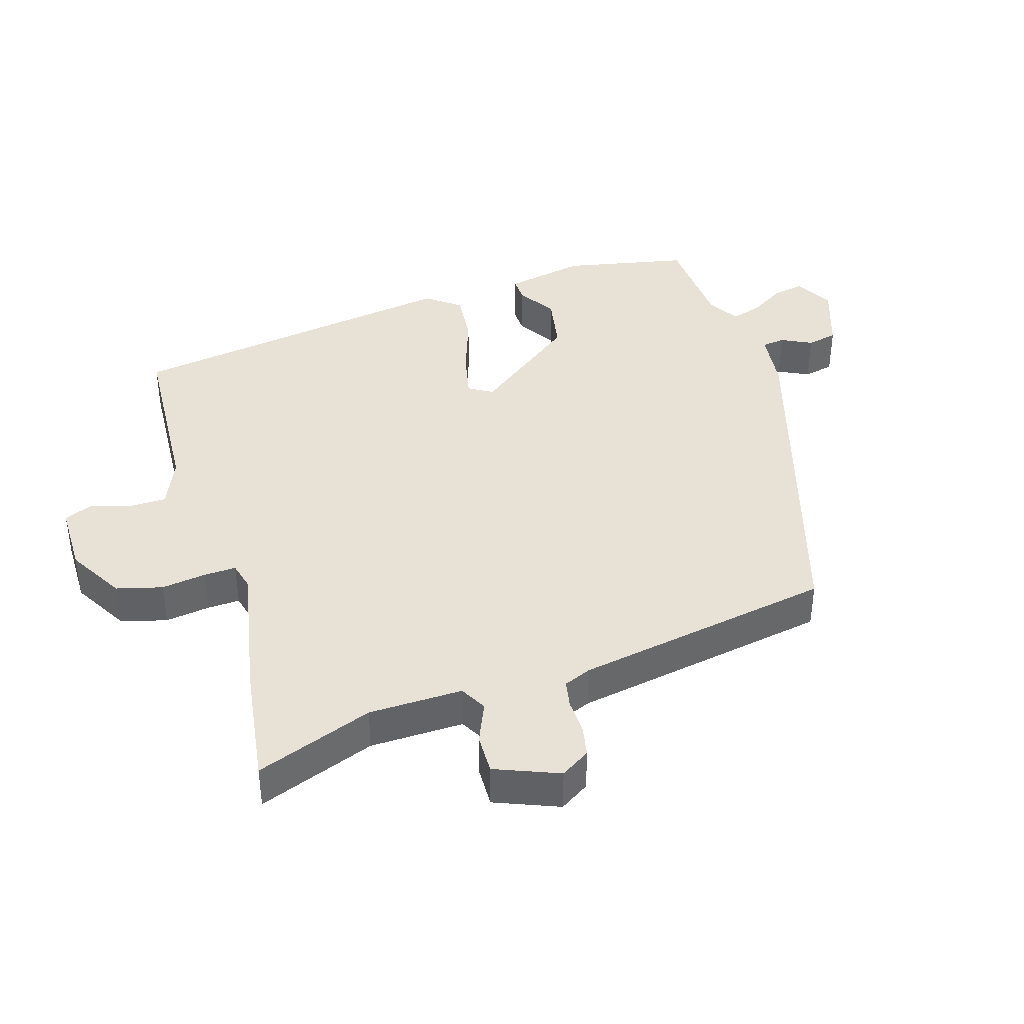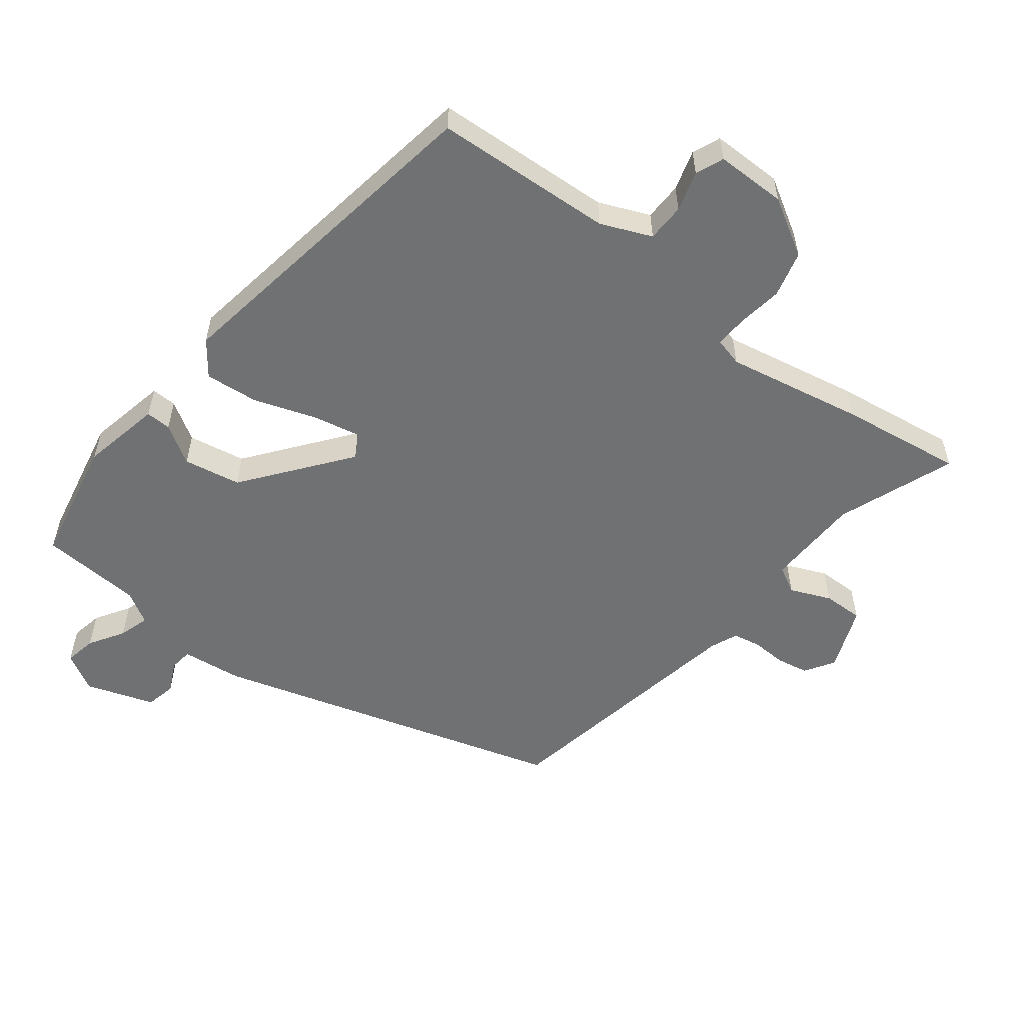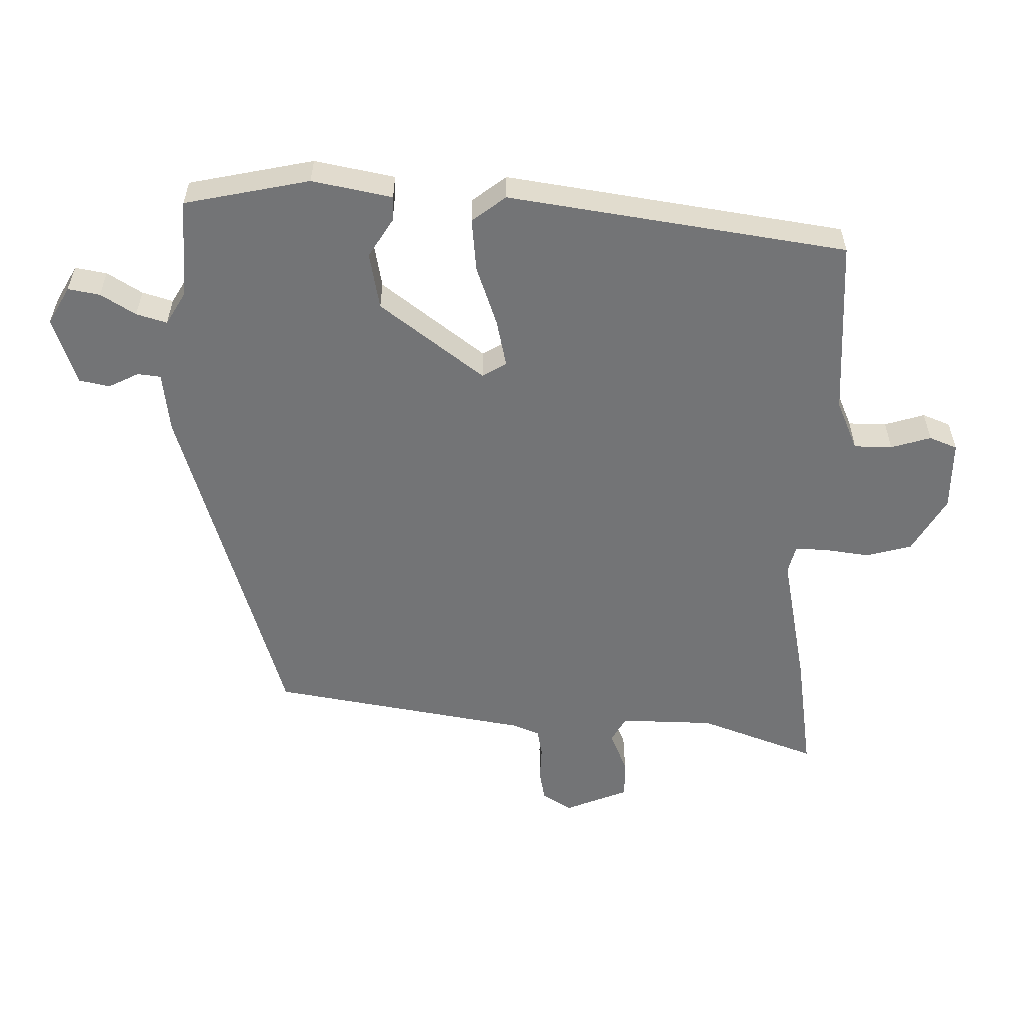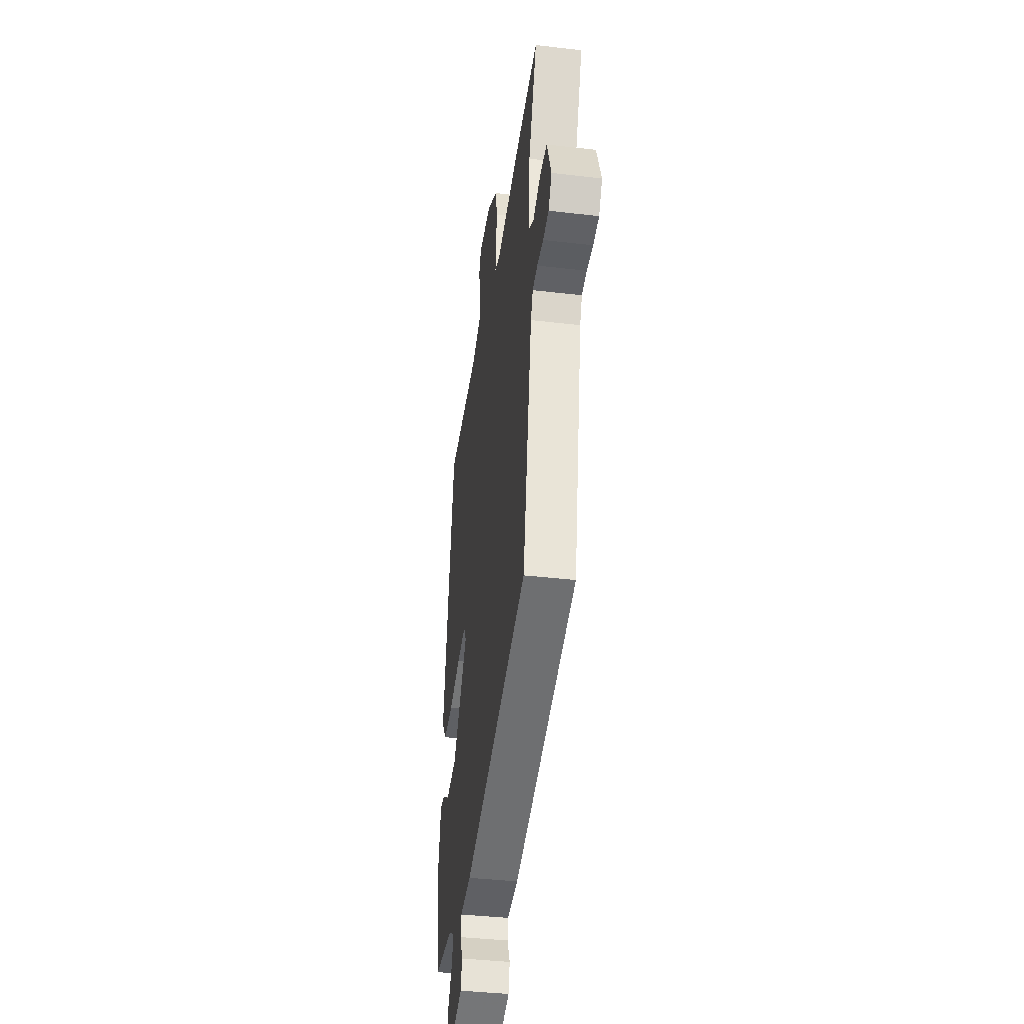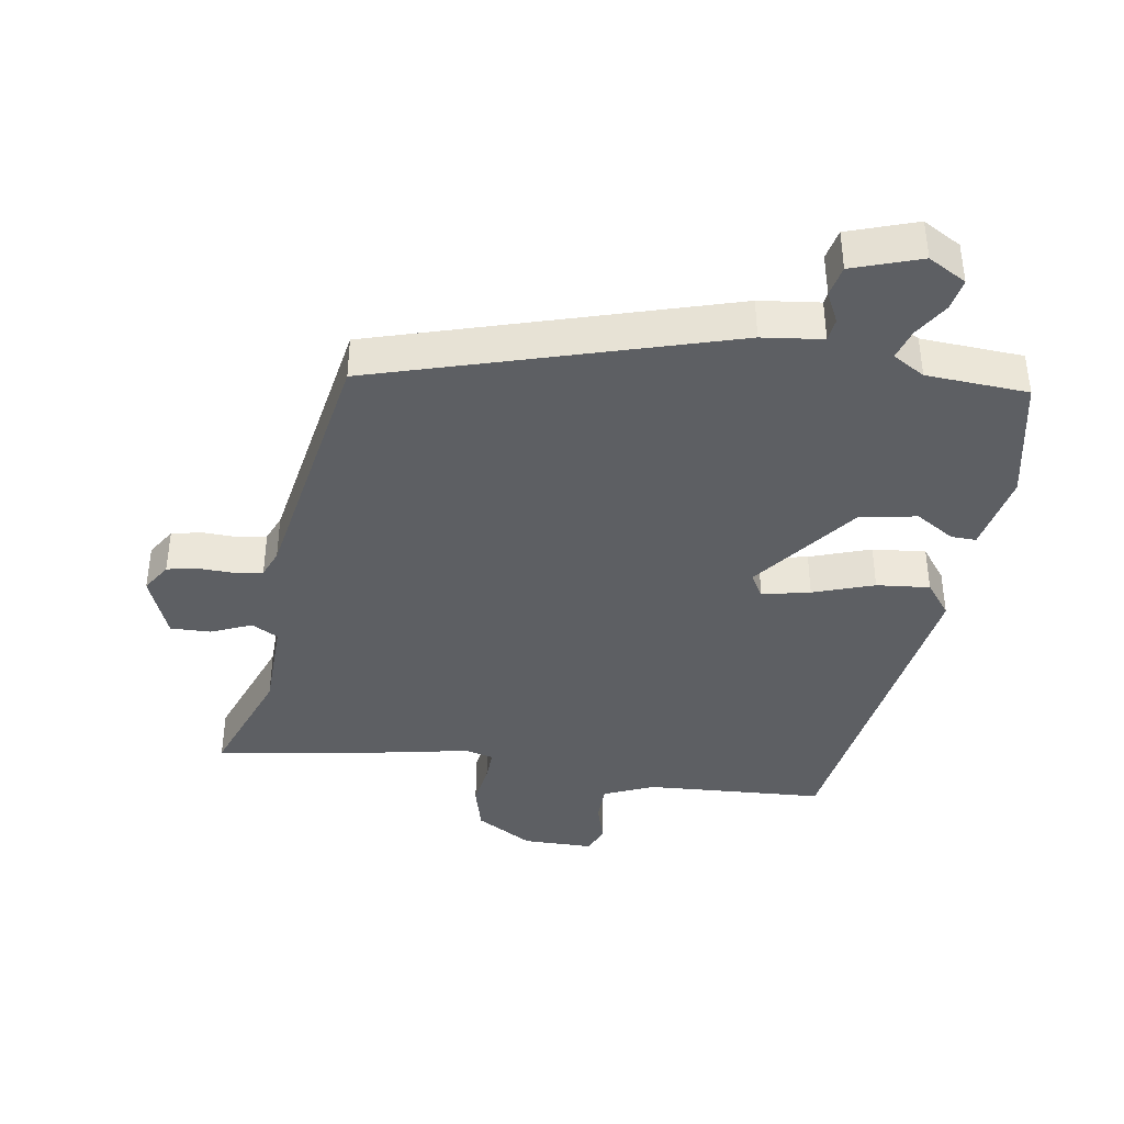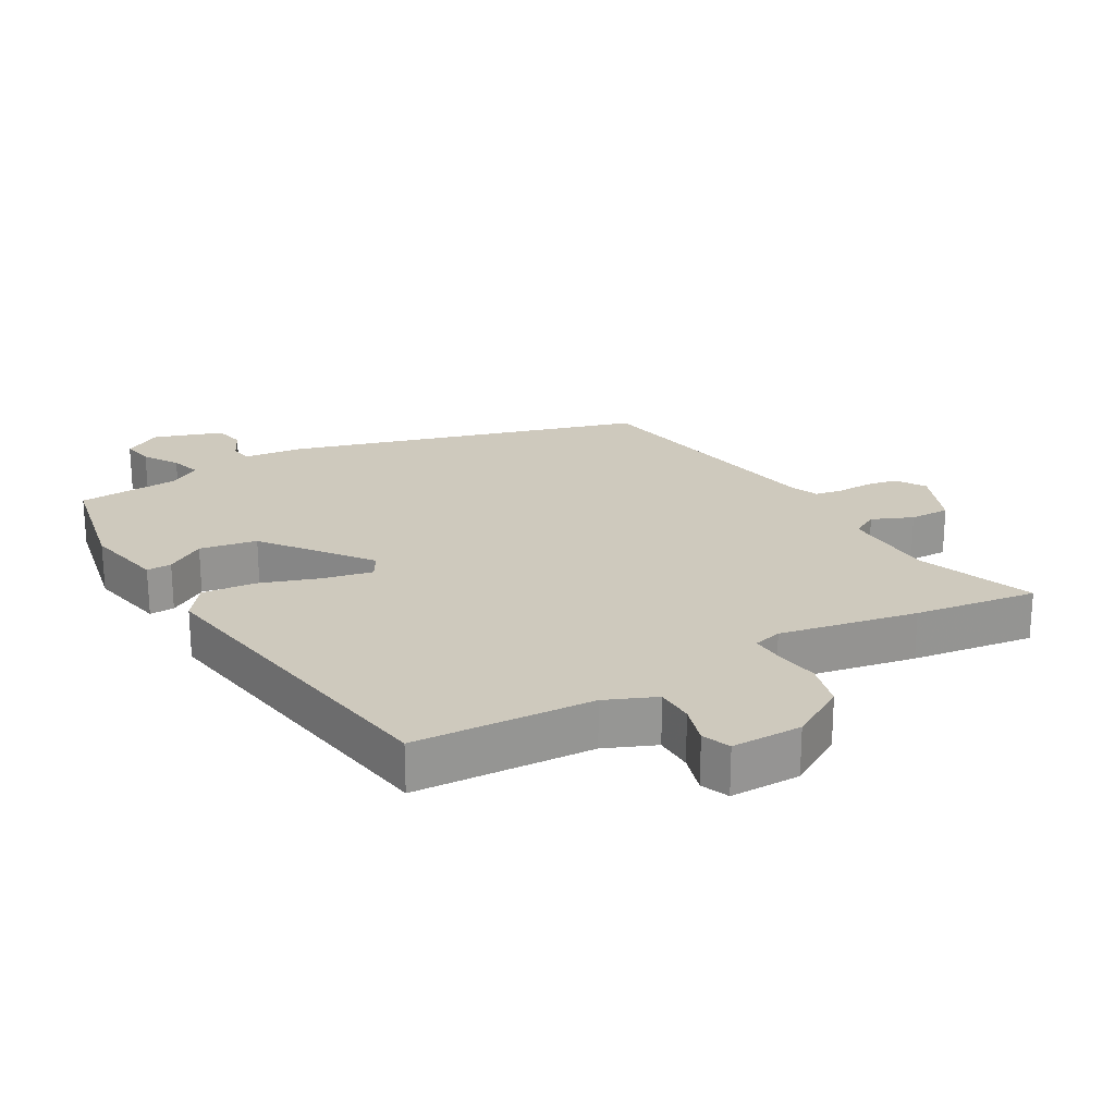
<metadata>
{"format":"obj","ext":"obj","renderer":"f3d","projection":"perspective","resolution":1024,"background":"white","views":[{"elev":40.2,"azim":74.1,"up":"+Y"},{"elev":-55.2,"azim":-36.8,"up":"+Y"},{"elev":-56.2,"azim":-89.7,"up":"+Y"},{"elev":-39.1,"azim":81.7,"up":"+Z"},{"elev":-39.8,"azim":172.2,"up":"+Y"},{"elev":22.7,"azim":-28.8,"up":"+Y"}]}
</metadata>
<code>
v -0.369 0.07 0.506
v -0.097 0.07 0.516
v -0.02 0.07 0.547
v -0.018 0.07 0.605
v -0.035 0.07 0.666
v -0.017 0.07 0.708
v 0.09 0.07 0.706
v 0.175 0.07 0.654
v 0.192 0.07 0.584
v 0.181 0.07 0.516
v 0.178 0.07 0.467
v 0.221 0.07 0.455
v 0.43 0.07 0.491
v 0.616 0.07 0.514
v 0.546 0.07 0.337
v 0.54 0.07 0.194
v 0.58 0.07 0.171
v 0.642 0.07 0.196
v 0.703 0.07 0.196
v 0.74 0.07 0.098
v 0.711 0.07 0.054
v 0.663 0.07 0.046
v 0.61 0.07 0.049
v 0.568 0.07 0.042
v 0.55 0.07 0.001
v 0.473 0.07 -0.391
v -0.062 0.07 -0.539
v -0.154 0.07 -0.548
v -0.159 0.07 -0.583
v -0.137 0.07 -0.63
v -0.148 0.07 -0.676
v -0.252 0.07 -0.709
v -0.309 0.07 -0.675
v -0.299 0.07 -0.627
v -0.265 0.07 -0.575
v -0.25 0.07 -0.529
v -0.298 0.07 -0.499
v -0.452 0.07 -0.486
v -0.487 0.07 -0.295
v -0.46 0.07 -0.174
v -0.422 0.07 -0.176
v -0.364 0.07 -0.214
v -0.277 0.07 -0.2
v -0.153 0.07 -0.045
v -0.174 0.07 -0.008
v -0.247 0.07 -0.022
v -0.34 0.07 -0.052
v -0.421 0.07 -0.058
v -0.459 0.07 -0.006
v -0.369 0 0.506
v -0.097 0 0.516
v -0.02 0 0.547
v -0.018 0 0.605
v -0.035 0 0.666
v -0.017 0 0.708
v 0.09 0 0.706
v 0.175 0 0.654
v 0.192 0 0.584
v 0.181 0 0.516
v 0.178 0 0.467
v 0.221 0 0.455
v 0.43 0 0.491
v 0.616 0 0.514
v 0.546 0 0.337
v 0.54 0 0.194
v 0.58 0 0.171
v 0.642 0 0.196
v 0.703 0 0.196
v 0.74 0 0.098
v 0.711 0 0.054
v 0.663 0 0.046
v 0.61 0 0.049
v 0.568 0 0.042
v 0.55 0 0.001
v 0.473 0 -0.391
v -0.062 0 -0.539
v -0.154 0 -0.548
v -0.159 0 -0.583
v -0.137 0 -0.63
v -0.148 0 -0.676
v -0.252 0 -0.709
v -0.309 0 -0.675
v -0.299 0 -0.627
v -0.265 0 -0.575
v -0.25 0 -0.529
v -0.298 0 -0.499
v -0.452 0 -0.486
v -0.487 0 -0.295
v -0.46 0 -0.174
v -0.422 0 -0.176
v -0.364 0 -0.214
v -0.277 0 -0.2
v -0.153 0 -0.045
v -0.174 0 -0.008
v -0.247 0 -0.022
v -0.34 0 -0.052
v -0.421 0 -0.058
v -0.459 0 -0.006
f 49 1 2
f 48 49 2
f 47 48 2
f 46 47 2
f 45 46 2 3
f 44 45 3
f 40 41 42
f 39 40 42
f 38 39 42
f 37 38 42
f 36 37 42 43
f 33 34 35
f 32 33 35
f 31 32 35
f 30 31 35
f 29 30 35
f 28 29 35 36
f 36 43 44
f 28 36 44
f 27 28 44
f 26 27 44
f 25 26 44
f 21 22 23
f 20 21 23
f 19 20 23
f 18 19 23
f 17 18 23
f 16 17 23 24
f 12 13 14 15
f 11 12 15 16
f 8 9 10
f 7 8 10
f 6 7 10
f 5 6 10
f 4 5 10
f 3 4 10 11
f 24 25 44
f 16 24 44
f 11 16 44
f 3 11 44
f 51 50 98
f 51 98 97
f 51 97 96
f 51 96 95
f 52 51 95 94
f 52 94 93
f 91 90 89
f 91 89 88
f 91 88 87
f 91 87 86
f 92 91 86 85
f 84 83 82
f 84 82 81
f 84 81 80
f 84 80 79
f 84 79 78
f 85 84 78 77
f 93 92 85
f 93 85 77
f 93 77 76
f 93 76 75
f 93 75 74
f 72 71 70
f 72 70 69
f 72 69 68
f 72 68 67
f 72 67 66
f 73 72 66 65
f 64 63 62 61
f 65 64 61 60
f 59 58 57
f 59 57 56
f 59 56 55
f 59 55 54
f 59 54 53
f 60 59 53 52
f 93 74 73
f 93 73 65
f 93 65 60
f 93 60 52
f 1 50 51 2
f 2 51 52 3
f 3 52 53 4
f 4 53 54 5
f 5 54 55 6
f 6 55 56 7
f 7 56 57 8
f 8 57 58 9
f 9 58 59 10
f 10 59 60 11
f 11 60 61 12
f 12 61 62 13
f 13 62 63 14
f 14 63 64 15
f 15 64 65 16
f 16 65 66 17
f 17 66 67 18
f 18 67 68 19
f 19 68 69 20
f 20 69 70 21
f 21 70 71 22
f 22 71 72 23
f 23 72 73 24
f 24 73 74 25
f 25 74 75 26
f 26 75 76 27
f 27 76 77 28
f 28 77 78 29
f 29 78 79 30
f 30 79 80 31
f 31 80 81 32
f 32 81 82 33
f 33 82 83 34
f 34 83 84 35
f 35 84 85 36
f 36 85 86 37
f 37 86 87 38
f 38 87 88 39
f 39 88 89 40
f 40 89 90 41
f 41 90 91 42
f 42 91 92 43
f 43 92 93 44
f 44 93 94 45
f 45 94 95 46
f 46 95 96 47
f 47 96 97 48
f 48 97 98 49
f 49 98 50 1

</code>
